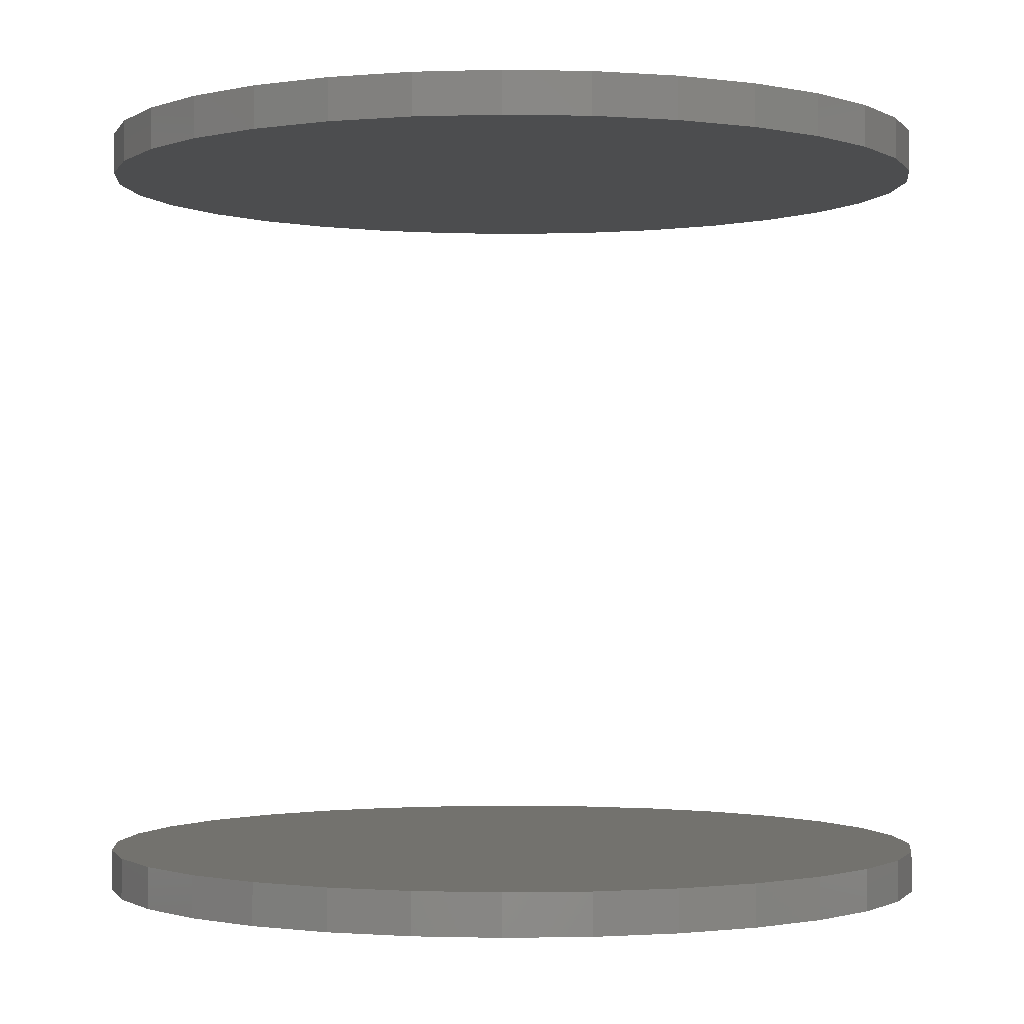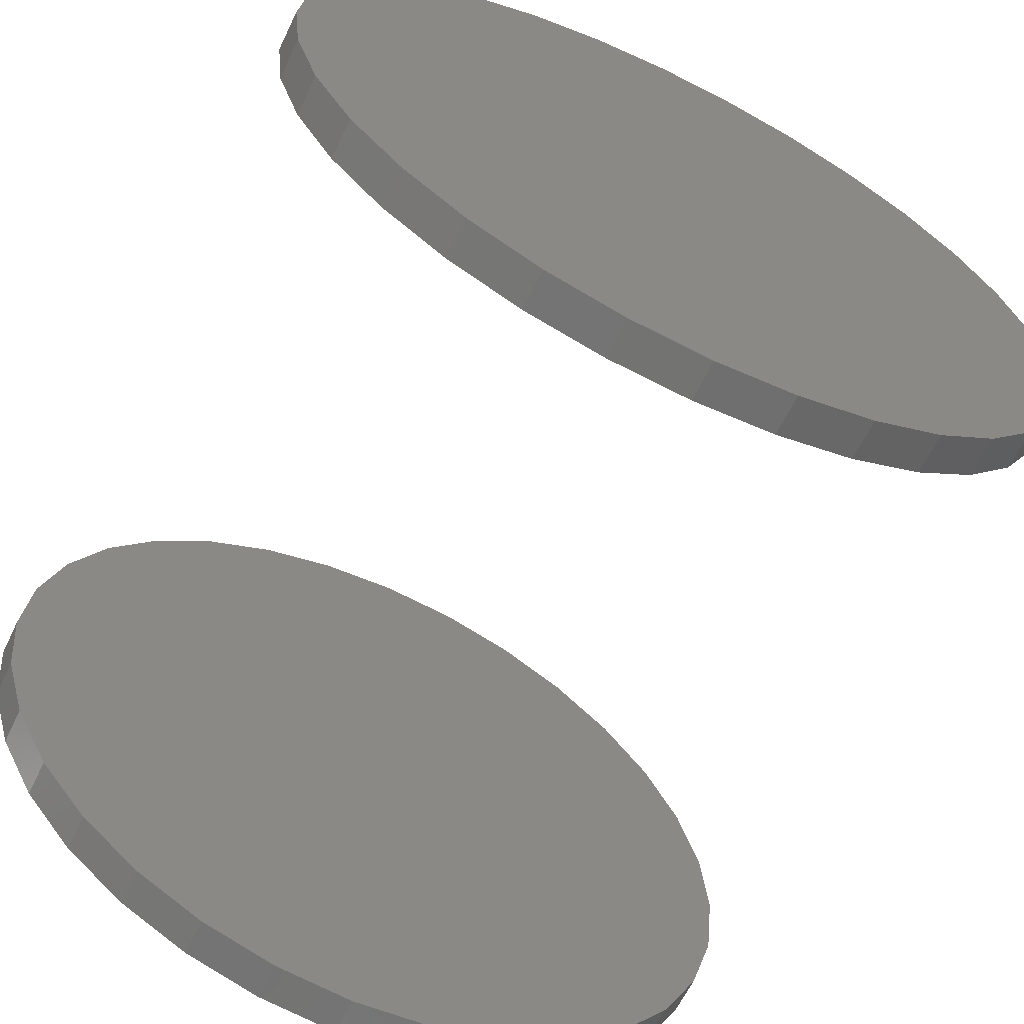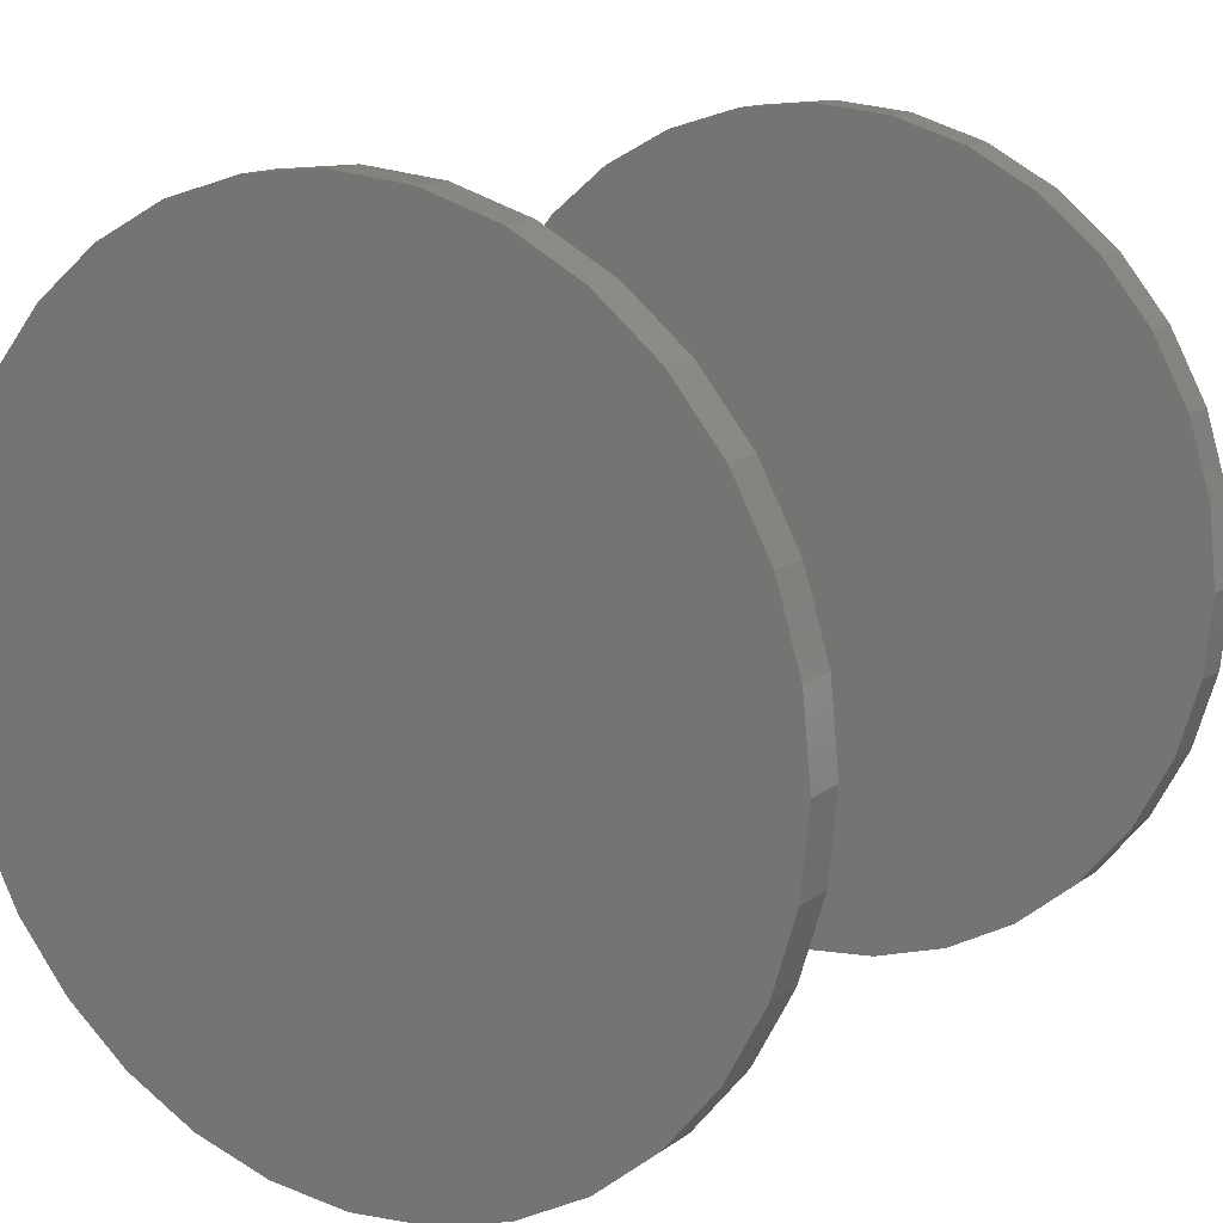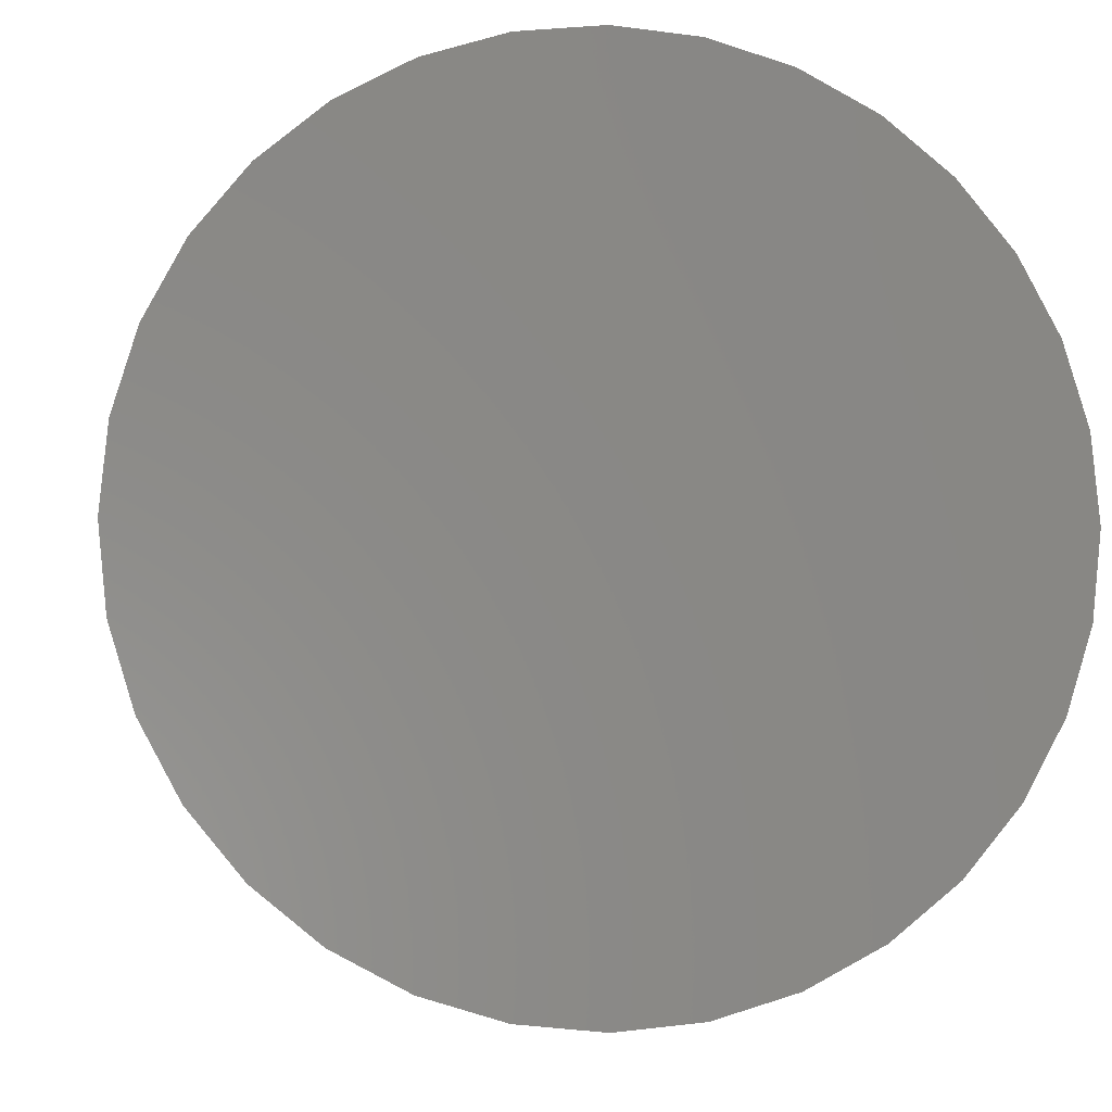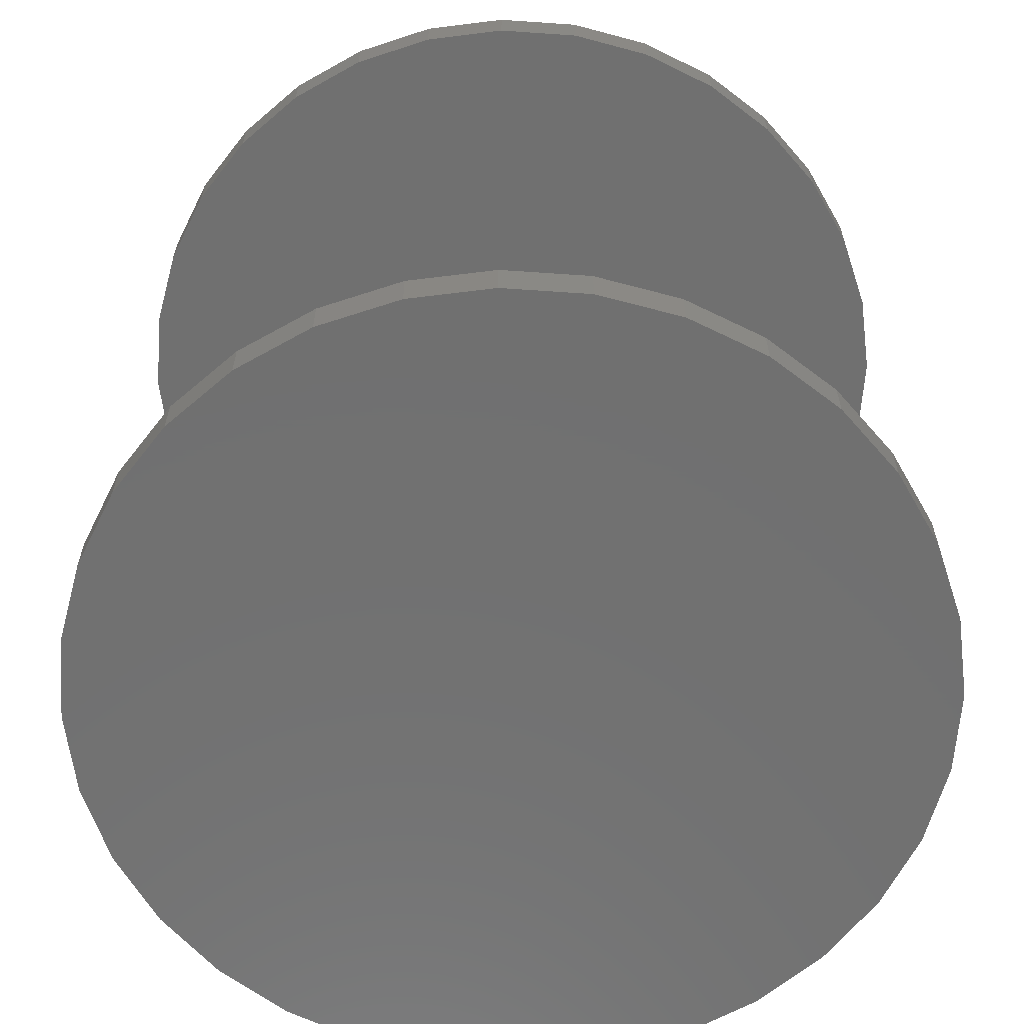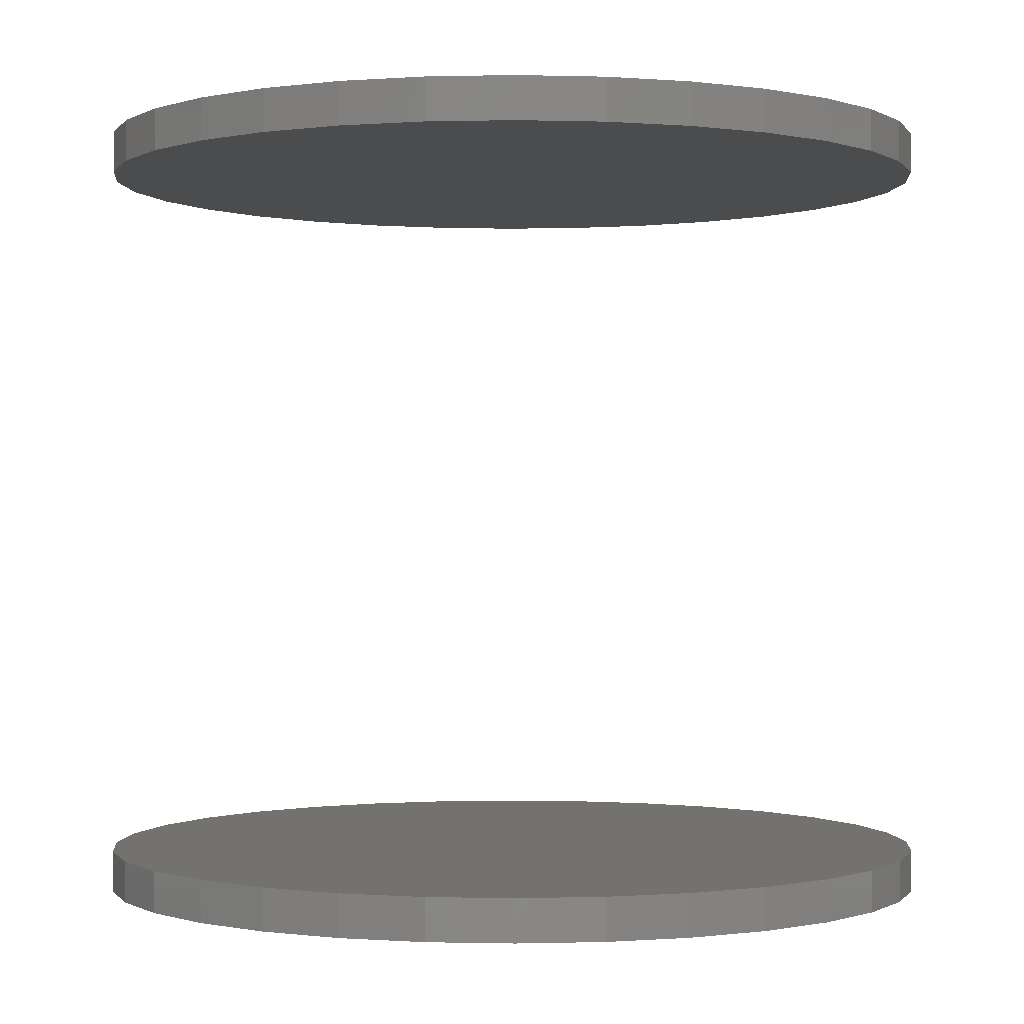
<metadata>
{"format":"stl","ext":"stl","renderer":"f3d","projection":"perspective","resolution":1024,"background":"white","views":[{"elev":-1.2,"azim":-55.0,"up":"+Z"},{"elev":-63.5,"azim":154.1,"up":"+Y"},{"elev":13.7,"azim":32.8,"up":"+Y"},{"elev":-4.1,"azim":-6.5,"up":"+Y"},{"elev":-62.5,"azim":-110.9,"up":"+Z"},{"elev":-0.4,"azim":-112.9,"up":"+Z"}]}
</metadata>
<code>
# stl→obj: 128 verts, 248 faces
v -0.3993 -0.005263 0.7109
v -0.3993 -0.005263 0.75
v -0.3916 0.07319 0.7109
v -0.3916 0.07319 0.75
v -0.3687 0.1486 0.7109
v -0.3687 0.1486 0.75
v -0.3316 0.2182 0.7109
v -0.3316 0.2182 0.75
v -0.2816 0.2791 0.7109
v -0.2816 0.2791 0.75
v -0.2206 0.3291 0.7109
v -0.2206 0.3291 0.75
v -0.1511 0.3663 0.7109
v -0.1511 0.3663 0.75
v -0.07566 0.3891 0.7109
v -0.07566 0.3891 0.75
v 0.002796 0.3969 0.7109
v 0.002796 0.3969 0.75
v 0.08125 0.3891 0.7109
v 0.08125 0.3891 0.75
v 0.1567 0.3663 0.7109
v 0.1567 0.3663 0.75
v 0.2262 0.3291 0.7109
v 0.2262 0.3291 0.75
v 0.2872 0.2791 0.7109
v 0.2872 0.2791 0.75
v 0.3372 0.2182 0.7109
v 0.3372 0.2182 0.75
v 0.3743 0.1486 0.7109
v 0.3743 0.1486 0.75
v 0.3972 0.07319 0.7109
v 0.3972 0.07319 0.75
v 0.4049 -0.005263 0.7109
v 0.4049 -0.005263 0.75
v -0.3993 -0.005263 0
v -0.3993 -0.005263 0.03906
v -0.3916 0.07319 0
v -0.3916 0.07319 0.03906
v -0.3687 0.1486 0
v -0.3687 0.1486 0.03906
v -0.3316 0.2182 0
v -0.3316 0.2182 0.03906
v -0.2816 0.2791 0
v -0.2816 0.2791 0.03906
v -0.2206 0.3291 0
v -0.2206 0.3291 0.03906
v -0.1511 0.3663 0
v -0.1511 0.3663 0.03906
v -0.07566 0.3891 0
v -0.07566 0.3891 0.03906
v 0.002796 0.3969 0
v 0.002796 0.3969 0.03906
v 0.08125 0.3891 0
v 0.08125 0.3891 0.03906
v 0.1567 0.3663 0
v 0.1567 0.3663 0.03906
v 0.2262 0.3291 0
v 0.2262 0.3291 0.03906
v 0.2872 0.2791 0
v 0.2872 0.2791 0.03906
v 0.3372 0.2182 0
v 0.3372 0.2182 0.03906
v 0.3743 0.1486 0
v 0.3743 0.1486 0.03906
v 0.3972 0.07319 0
v 0.3972 0.07319 0.03906
v 0.4049 -0.005263 0
v 0.4049 -0.005263 0.03906
v 0.3972 -0.08372 0.7109
v 0.3972 -0.08372 0.75
v 0.3743 -0.1592 0.7109
v 0.3743 -0.1592 0.75
v 0.3372 -0.2287 0.7109
v 0.3372 -0.2287 0.75
v 0.2872 -0.2896 0.7109
v 0.2872 -0.2896 0.75
v 0.2262 -0.3396 0.7109
v 0.2262 -0.3396 0.75
v 0.1567 -0.3768 0.7109
v 0.1567 -0.3768 0.75
v 0.08125 -0.3997 0.7109
v 0.08125 -0.3997 0.75
v 0.002796 -0.4074 0.7109
v 0.002796 -0.4074 0.75
v -0.07566 -0.3997 0.7109
v -0.07566 -0.3997 0.75
v -0.1511 -0.3768 0.7109
v -0.1511 -0.3768 0.75
v -0.2206 -0.3396 0.7109
v -0.2206 -0.3396 0.75
v -0.2816 -0.2896 0.7109
v -0.2816 -0.2896 0.75
v -0.3316 -0.2287 0.7109
v -0.3316 -0.2287 0.75
v -0.3687 -0.1592 0.7109
v -0.3687 -0.1592 0.75
v -0.3916 -0.08372 0.7109
v -0.3916 -0.08372 0.75
v 0.3972 -0.08372 0
v 0.3972 -0.08372 0.03906
v 0.3743 -0.1592 0
v 0.3743 -0.1592 0.03906
v 0.3372 -0.2287 0
v 0.3372 -0.2287 0.03906
v 0.2872 -0.2896 0
v 0.2872 -0.2896 0.03906
v 0.2262 -0.3396 0
v 0.2262 -0.3396 0.03906
v 0.1567 -0.3768 0
v 0.1567 -0.3768 0.03906
v 0.08125 -0.3997 0
v 0.08125 -0.3997 0.03906
v 0.002796 -0.4074 0
v 0.002796 -0.4074 0.03906
v -0.07566 -0.3997 0
v -0.07566 -0.3997 0.03906
v -0.1511 -0.3768 0
v -0.1511 -0.3768 0.03906
v -0.2206 -0.3396 0
v -0.2206 -0.3396 0.03906
v -0.2816 -0.2896 0
v -0.2816 -0.2896 0.03906
v -0.3316 -0.2287 0
v -0.3316 -0.2287 0.03906
v -0.3687 -0.1592 0
v -0.3687 -0.1592 0.03906
v -0.3916 -0.08372 0
v -0.3916 -0.08372 0.03906
f 1 2 3
f 3 2 4
f 3 4 5
f 5 4 6
f 5 6 7
f 7 6 8
f 7 8 9
f 9 8 10
f 9 10 11
f 11 10 12
f 11 12 13
f 13 12 14
f 13 14 15
f 15 14 16
f 15 16 17
f 17 16 18
f 17 18 19
f 19 18 20
f 19 20 21
f 21 20 22
f 21 22 23
f 23 22 24
f 23 24 25
f 25 24 26
f 25 26 27
f 27 26 28
f 27 28 29
f 29 28 30
f 29 30 31
f 31 30 32
f 31 32 33
f 33 32 34
f 35 36 37
f 37 36 38
f 37 38 39
f 39 38 40
f 39 40 41
f 41 40 42
f 41 42 43
f 43 42 44
f 43 44 45
f 45 44 46
f 45 46 47
f 47 46 48
f 47 48 49
f 49 48 50
f 49 50 51
f 51 50 52
f 51 52 53
f 53 52 54
f 53 54 55
f 55 54 56
f 55 56 57
f 57 56 58
f 57 58 59
f 59 58 60
f 59 60 61
f 61 60 62
f 61 62 63
f 63 62 64
f 63 64 65
f 65 64 66
f 65 66 67
f 67 66 68
f 33 34 69
f 69 34 70
f 69 70 71
f 71 70 72
f 71 72 73
f 73 72 74
f 73 74 75
f 75 74 76
f 75 76 77
f 77 76 78
f 77 78 79
f 79 78 80
f 79 80 81
f 81 80 82
f 81 82 83
f 83 82 84
f 83 84 85
f 85 84 86
f 85 86 87
f 87 86 88
f 87 88 89
f 89 88 90
f 89 90 91
f 91 90 92
f 91 92 93
f 93 92 94
f 93 94 95
f 95 94 96
f 95 96 97
f 97 96 98
f 97 98 1
f 1 98 2
f 67 68 99
f 99 68 100
f 99 100 101
f 101 100 102
f 101 102 103
f 103 102 104
f 103 104 105
f 105 104 106
f 105 106 107
f 107 106 108
f 107 108 109
f 109 108 110
f 109 110 111
f 111 110 112
f 111 112 113
f 113 112 114
f 113 114 115
f 115 114 116
f 115 116 117
f 117 116 118
f 117 118 119
f 119 118 120
f 119 120 121
f 121 120 122
f 121 122 123
f 123 122 124
f 123 124 125
f 125 124 126
f 125 126 127
f 127 126 128
f 127 128 35
f 35 128 36
f 50 54 52
f 54 50 56
f 56 50 48
f 56 48 58
f 58 48 46
f 58 46 60
f 60 46 44
f 60 44 62
f 62 44 42
f 62 42 64
f 64 42 40
f 64 40 66
f 66 40 38
f 66 38 68
f 68 38 36
f 68 36 100
f 100 36 128
f 100 128 102
f 102 128 126
f 102 126 104
f 104 126 124
f 104 124 106
f 106 124 122
f 106 122 108
f 108 122 120
f 108 120 110
f 110 120 118
f 110 118 112
f 112 118 116
f 112 116 114
f 17 19 15
f 83 85 81
f 81 85 87
f 81 87 79
f 79 87 89
f 79 89 77
f 77 89 91
f 77 91 75
f 75 91 93
f 75 93 73
f 73 93 95
f 73 95 71
f 71 95 97
f 71 97 69
f 69 97 1
f 69 1 33
f 33 1 3
f 33 3 31
f 31 3 5
f 31 5 29
f 29 5 7
f 29 7 27
f 27 7 9
f 27 9 25
f 25 9 11
f 25 11 23
f 23 11 13
f 23 13 21
f 21 13 15
f 21 15 19
f 16 20 18
f 20 16 22
f 22 16 14
f 22 14 24
f 24 14 12
f 24 12 26
f 26 12 10
f 26 10 28
f 28 10 8
f 28 8 30
f 30 8 6
f 30 6 32
f 32 6 4
f 32 4 34
f 34 4 2
f 34 2 70
f 70 2 98
f 70 98 72
f 72 98 96
f 72 96 74
f 74 96 94
f 74 94 76
f 76 94 92
f 76 92 78
f 78 92 90
f 78 90 80
f 80 90 88
f 80 88 82
f 82 88 86
f 82 86 84
f 51 53 49
f 113 115 111
f 111 115 117
f 111 117 109
f 109 117 119
f 109 119 107
f 107 119 121
f 107 121 105
f 105 121 123
f 105 123 103
f 103 123 125
f 103 125 101
f 101 125 127
f 101 127 99
f 99 127 35
f 99 35 67
f 67 35 37
f 67 37 65
f 65 37 39
f 65 39 63
f 63 39 41
f 63 41 61
f 61 41 43
f 61 43 59
f 59 43 45
f 59 45 57
f 57 45 47
f 57 47 55
f 55 47 49
f 55 49 53

</code>
